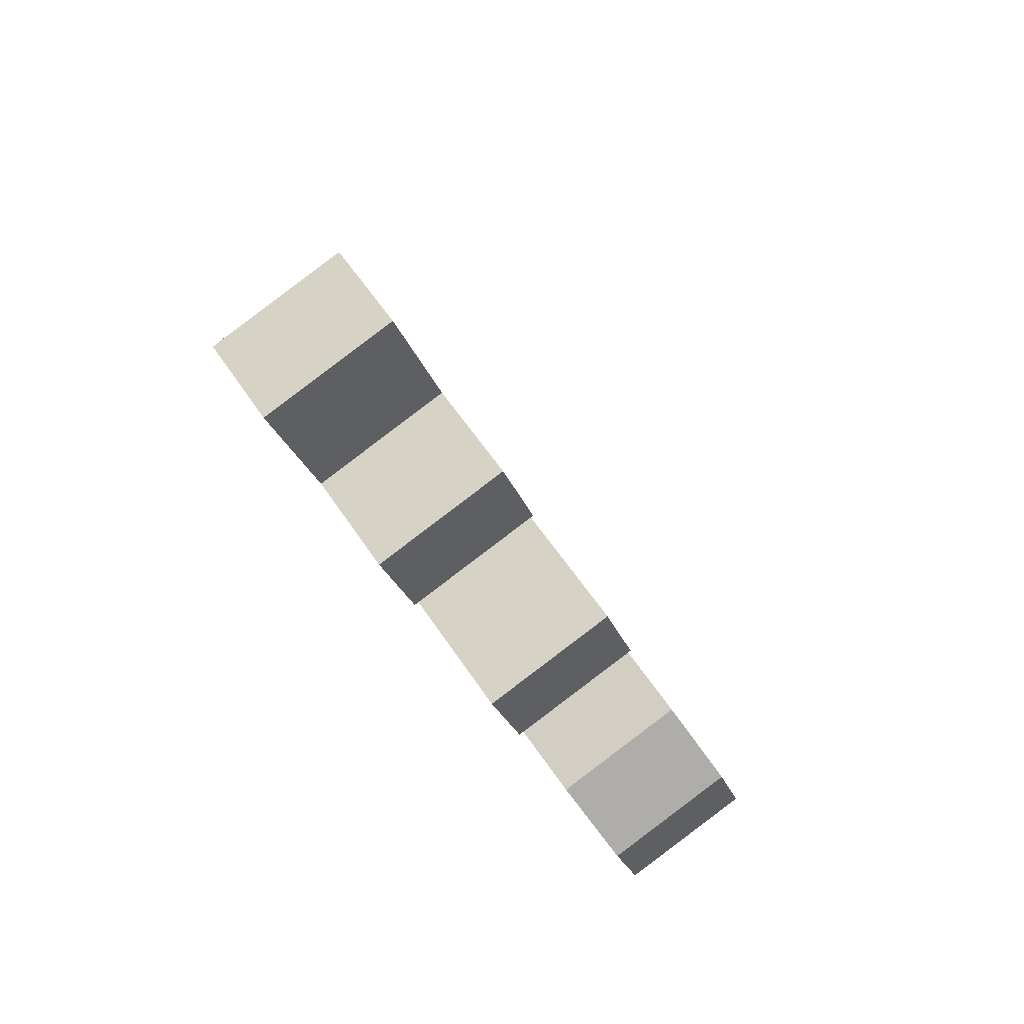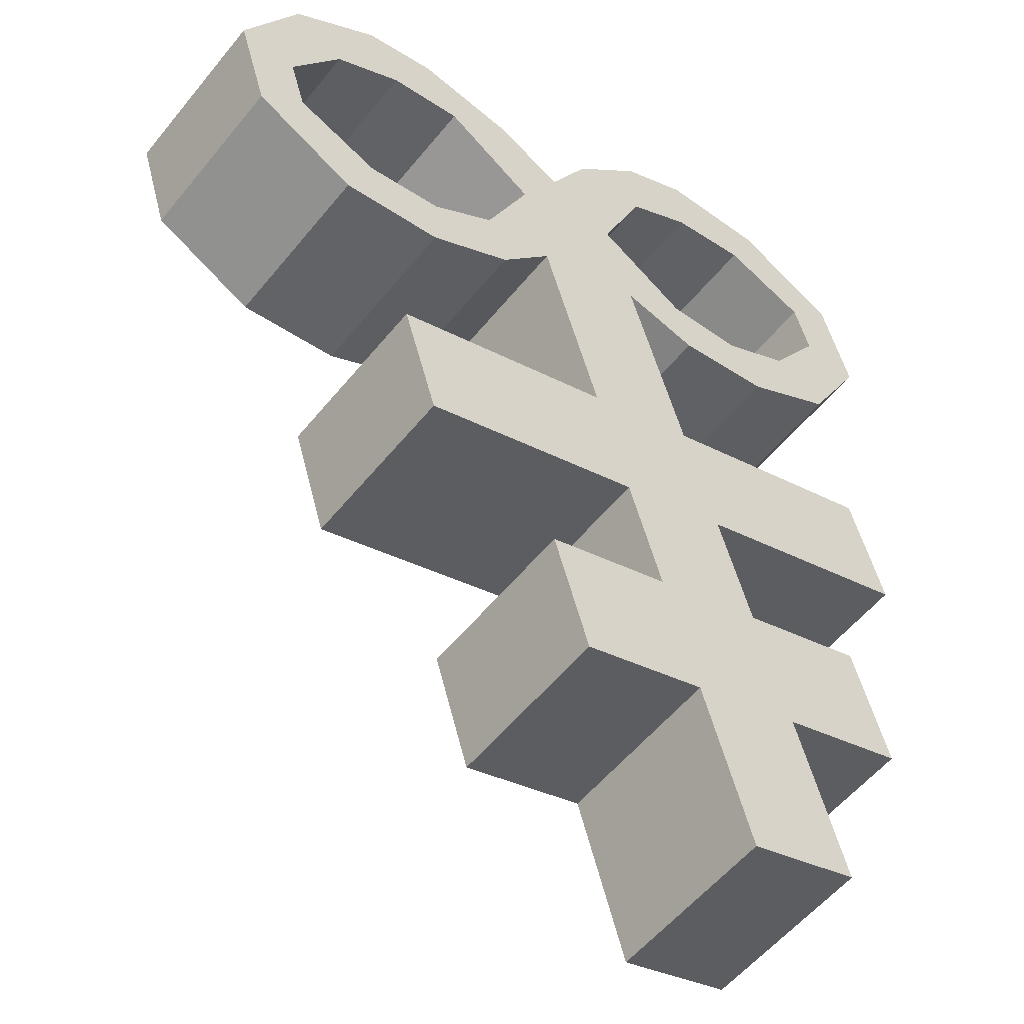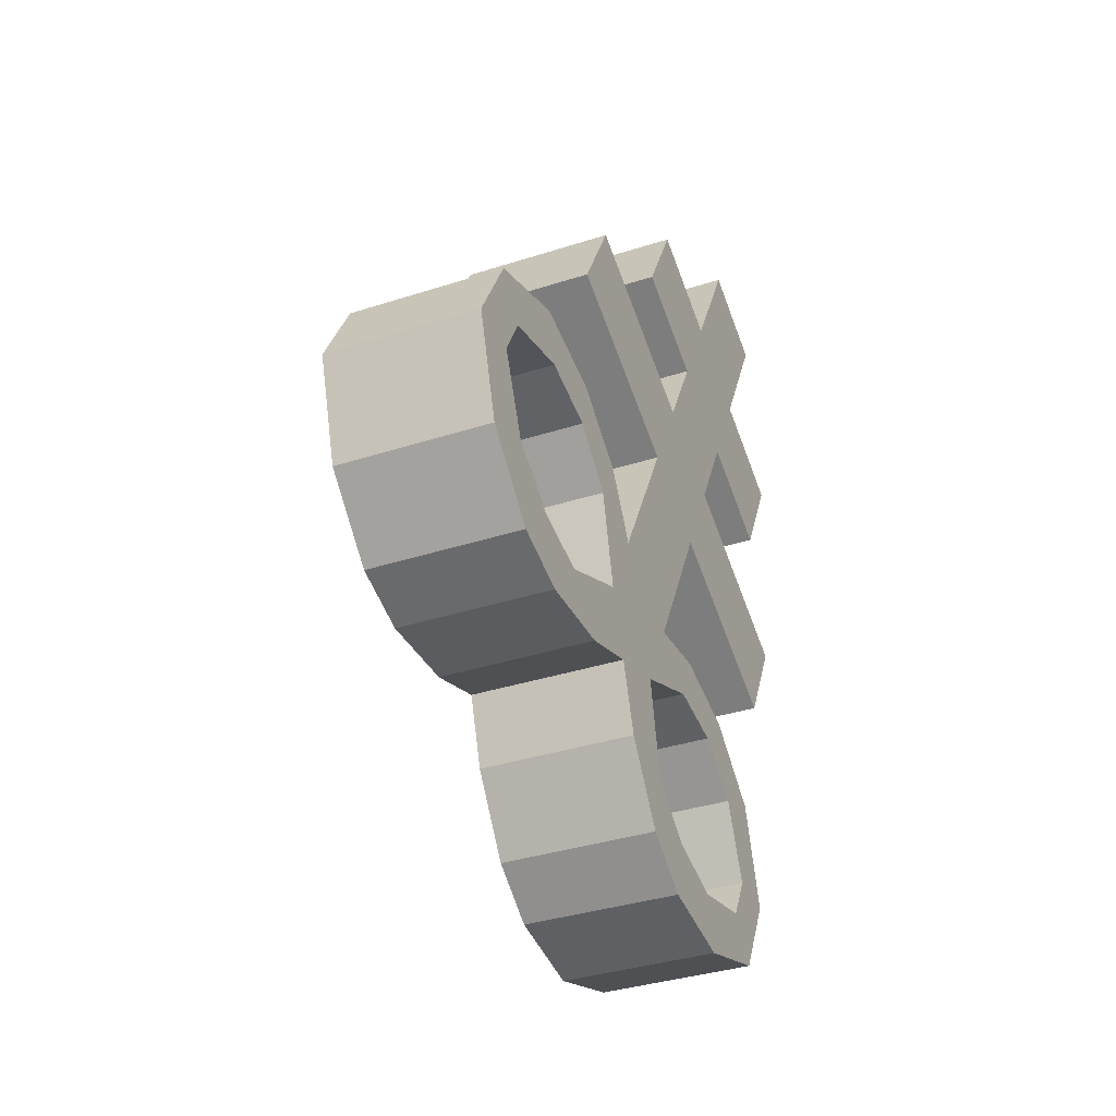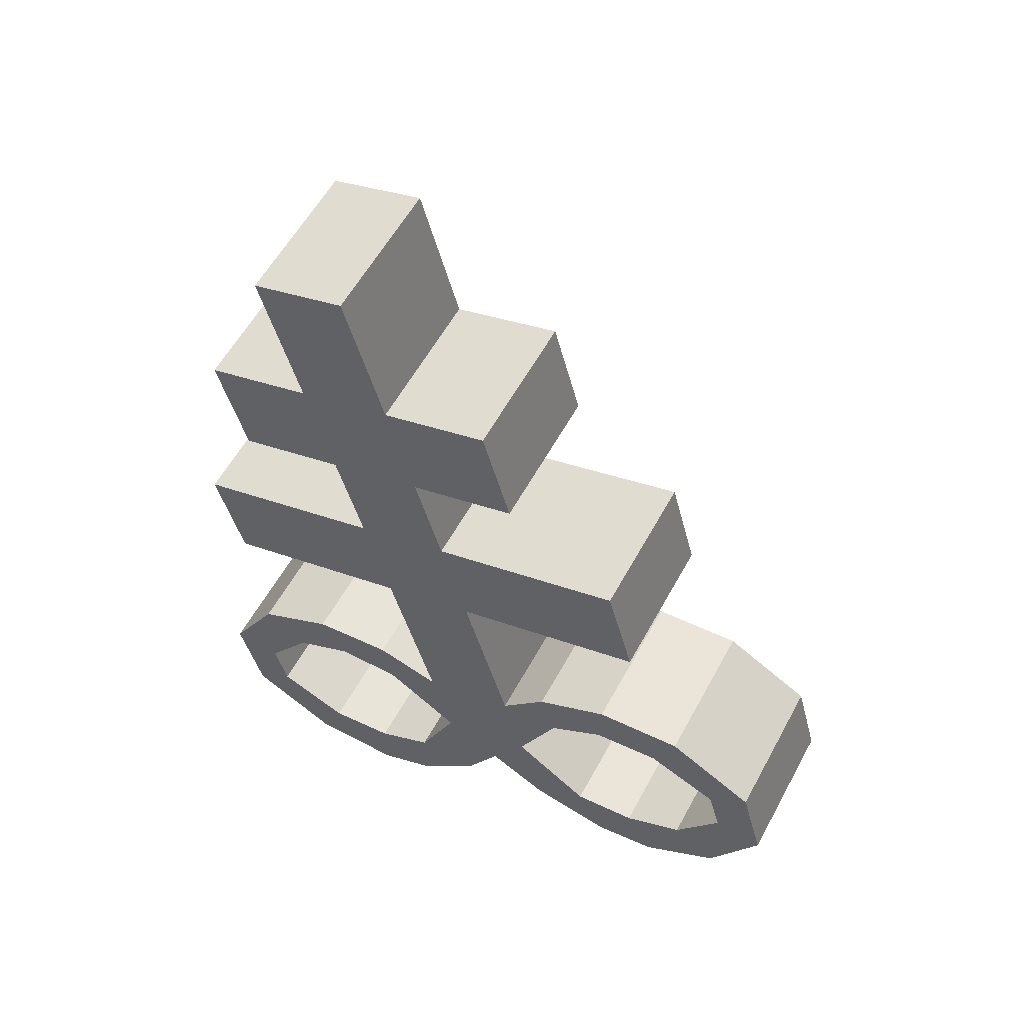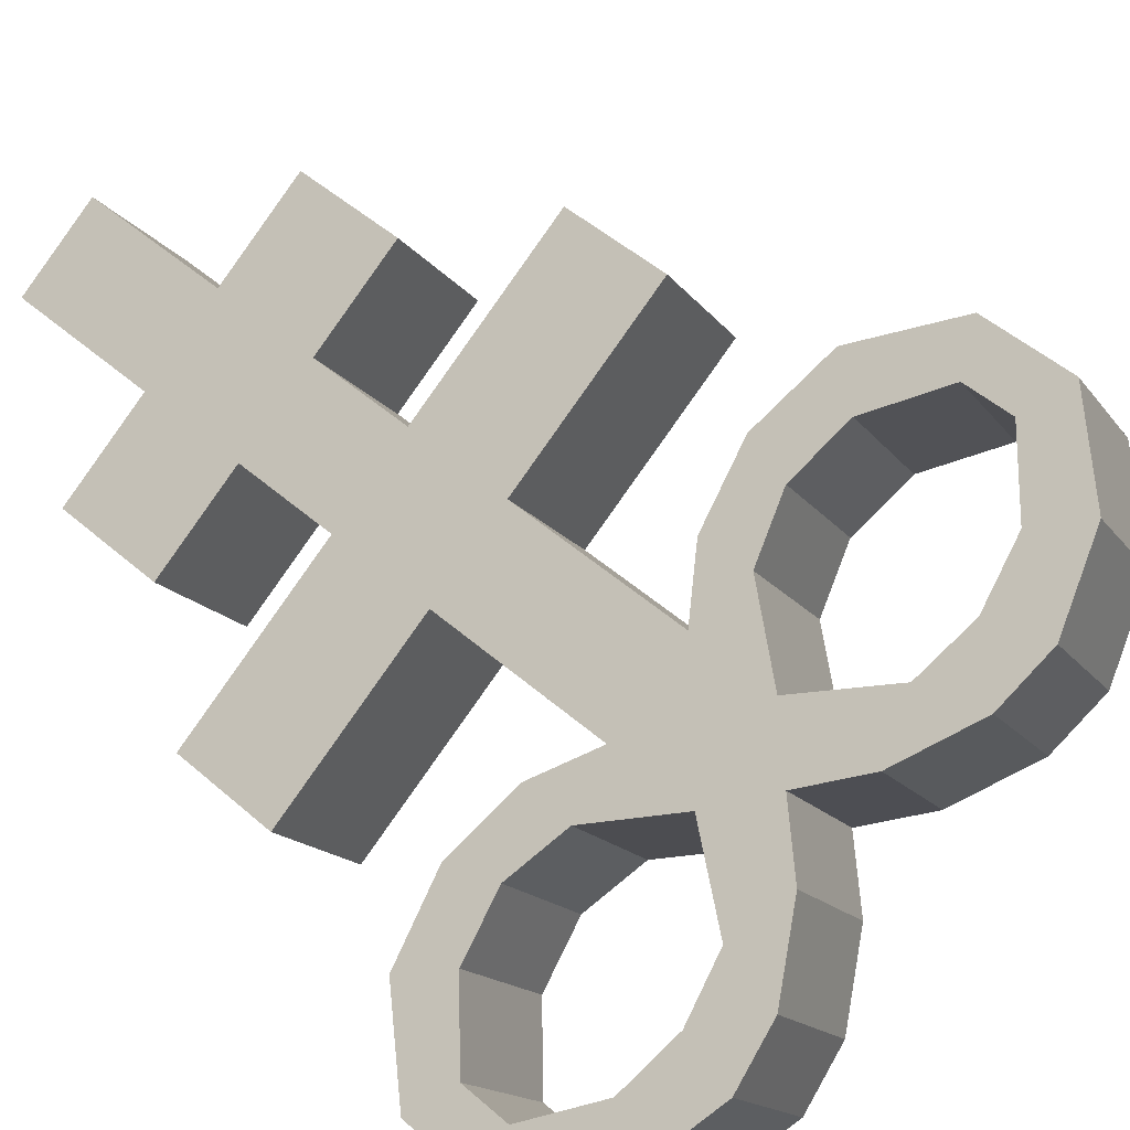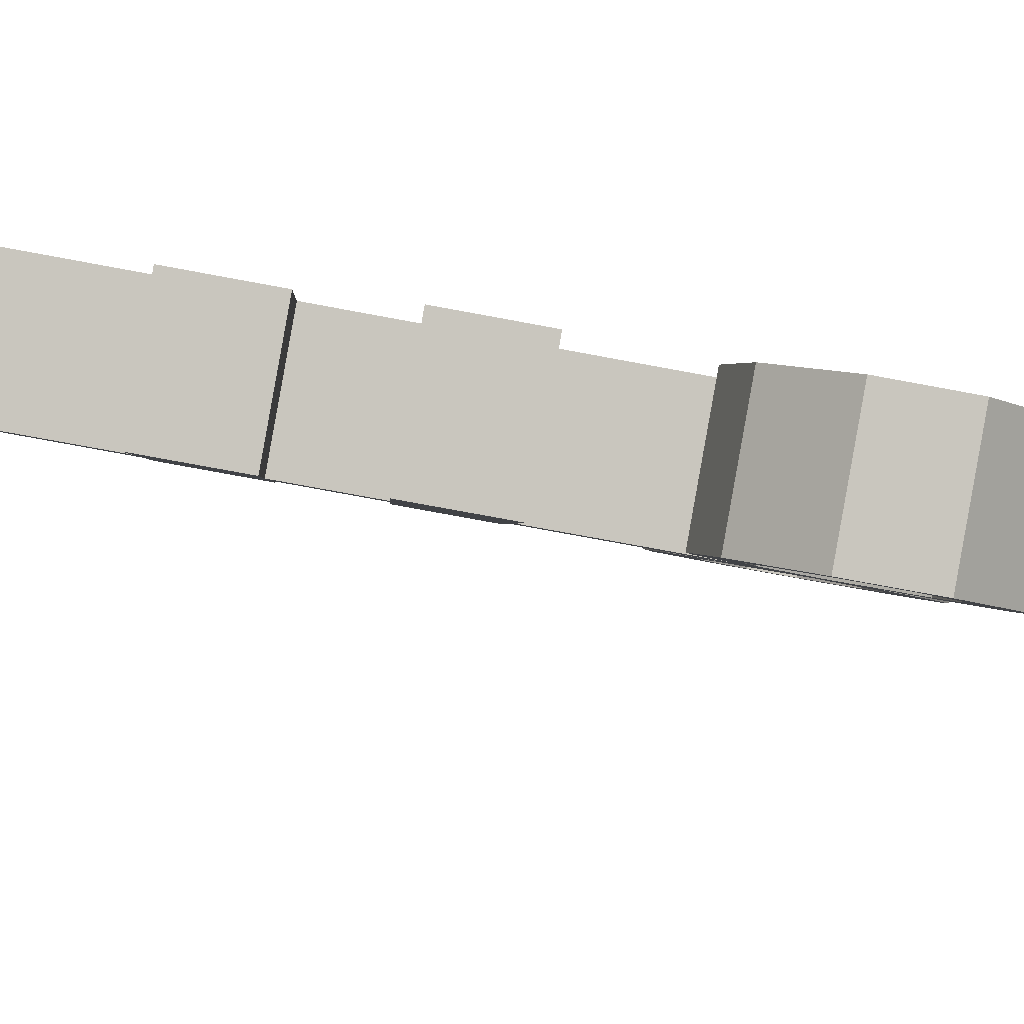
<metadata>
{"format":"obj","ext":"obj","renderer":"f3d","projection":"perspective","resolution":1024,"background":"white","views":[{"elev":64.3,"azim":16.9,"up":"+Y"},{"elev":53.1,"azim":-178.3,"up":"+Z"},{"elev":-72.9,"azim":-109.6,"up":"+Y"},{"elev":40.8,"azim":-9.4,"up":"+Y"},{"elev":39.9,"azim":-31.5,"up":"+Z"},{"elev":-40.3,"azim":-83.8,"up":"+Z"}]}
</metadata>
<code>
o Brimstone_Cube.008
v -0.5113 8.891 0.1872
v -0.7135 9.665 0.2745
v -0.2344 9.002 -0.1611
v -0.4366 9.777 -0.07385
v -0.5963 9.216 0.2239
v -0.3194 9.328 -0.1244
v -0.4303 8.581 0.1522
v -0.1534 8.692 -0.1961
v -0.3486 8.268 0.117
v -0.07173 8.379 -0.2313
v -0.2088 7.732 0.05661
v 0.06807 7.844 -0.2917
v -0.4962 8.959 -0.3831
v -0.7731 8.848 -0.03478
v -0.5811 9.285 -0.3464
v -0.858 9.173 0.001924
v -0.6251 8.614 -0.5961
v -0.902 8.503 -0.2478
v -0.5434 8.301 -0.6313
v -0.8203 8.19 -0.283
v -0.1432 7.481 0.02829
v -0.09698 7.931 -0.395
v -0.3739 7.819 -0.04676
v -0.06374 7.778 -0.4176
v -0.3407 7.666 -0.06936
v -0.2968 7.945 -0.5494
v -0.5737 7.833 -0.2011
v -0.2255 7.808 -0.5367
v -0.5025 7.696 -0.1884
v -0.4858 7.858 -0.7275
v -0.7627 7.747 -0.3792
v -0.3701 7.746 -0.6713
v -0.647 7.635 -0.323
v -0.5991 7.614 -0.8959
v -0.8761 7.502 -0.5476
v -0.4744 7.57 -0.8106
v -0.7513 7.459 -0.4623
v -0.2527 7.297 -0.722
v -0.5296 7.185 -0.3737
v -0.3028 7.158 -0.8065
v -0.5798 7.046 -0.4582
v -0.08937 7.286 -0.5955
v -0.3663 7.175 -0.2472
v -0.07894 7.111 -0.6434
v -0.3559 6.999 -0.2951
v 0.04873 7.347 -0.4662
v -0.2282 7.236 -0.1179
v 0.06219 7.16 -0.5154
v -0.2147 7.049 -0.1671
v 0.1337 7.593 -0.32
v -0.06965 7.2 -0.003466
v 0.2072 7.311 -0.3518
v -0.8061 7.234 -0.5778
v -0.5291 7.346 -0.9261
v -0.7134 7.314 -0.4787
v -0.4365 7.425 -0.827
v -0.2803 8.929 0.3832
v -0.4824 9.703 0.4704
v -0.003355 9.041 0.03486
v -0.2055 9.815 0.1221
v -0.3652 9.255 0.4198
v -0.08834 9.366 0.07154
v -0.1993 8.619 0.3482
v 0.07763 8.73 -0.000101
v -0.1176 8.306 0.3129
v 0.1594 8.418 -0.03537
v 0.02224 7.771 0.2526
v 0.2991 7.882 -0.09572
v 0.2583 9.084 0.2568
v -0.01857 8.972 0.6051
v 0.1734 9.409 0.2935
v -0.1035 9.298 0.6418
v 0.5493 8.809 0.3999
v 0.2724 8.697 0.7482
v 0.631 8.496 0.3646
v 0.3541 8.384 0.7129
v 0.08784 7.519 0.2243
v 0.407 8.014 0.03234
v 0.1301 7.903 0.3807
v 0.4531 7.863 0.0207
v 0.1762 7.752 0.369
v 0.5832 8.091 0.1969
v 0.3063 7.979 0.5452
v 0.5866 7.942 0.152
v 0.3097 7.831 0.5003
v 0.8 8.071 0.363
v 0.5231 7.959 0.7113
v 0.7499 7.932 0.2785
v 0.473 7.82 0.6268
v 1.026 7.883 0.4826
v 0.7494 7.771 0.8309
v 0.9336 7.803 0.3835
v 0.6567 7.692 0.7318
v 0.8673 7.482 0.2278
v 0.5904 7.371 0.5761
v 0.983 7.371 0.284
v 0.706 7.259 0.6323
v 0.7227 7.421 0.09323
v 0.4458 7.309 0.4415
v 0.801 7.257 0.1028
v 0.5241 7.145 0.4511
v 0.5656 7.433 -0.02788
v 0.2887 7.321 0.3204
v 0.6469 7.257 -0.01954
v 0.37 7.145 0.3287
v 0.3648 7.631 -0.1241
v 0.1614 7.238 0.1925
v 0.4383 7.349 -0.1558
v 0.2852 7.474 -0.2376
v 0.00833 7.362 0.1107
v 0.8194 7.503 0.8007
v 1.096 7.615 0.4524
v 0.6947 7.547 0.7154
v 0.9716 7.658 0.3671
f 5 2 4 6
f 62 6 4 60
f 59 64 8 3
f 2 58 60 4
f 1 3 8 7
f 59 3 6 62
f 9 10 12 11
f 7 63 57 1
f 64 66 10 8
f 110 77 67 11 21
f 14 16 15 13
f 18 17 19 20
f 6 3 13 15
f 5 6 15 16
f 8 10 19 17
f 1 5 16 14
f 7 8 17 18
f 9 7 18 20
f 10 9 20 19
f 3 1 14 13
f 50 109 52
f 12 50 24 22
f 40 41 53 54
f 24 25 29 28
f 25 23 27 29
f 21 11 23 25
f 11 12 22 23
f 50 21 25 24
f 29 27 31 33
f 23 22 26 27
f 22 24 28 26
f 28 29 33 32
f 27 26 30 31
f 26 28 32 30
f 46 48 44 42
f 33 31 35 37
f 32 33 37 36
f 31 30 34 35
f 30 32 36 34
f 41 39 55 53
f 38 40 54 56
f 39 38 56 55
f 42 44 40 38
f 43 42 38 39
f 49 47 43 45
f 45 43 39 41
f 44 45 41 40
f 51 21 47 49
f 21 50 46 47
f 52 51 49 48
f 48 49 45 44
f 66 68 12 10
f 11 67 65 9
f 9 65 63 7
f 1 57 61 5
f 5 61 58 2
f 110 51 52 109
f 50 52 48 46
f 47 46 42 43
f 36 37 55 56
f 34 36 56 54
f 35 34 54 53
f 37 35 53 55
f 110 21 51
f 107 110 109 108
f 61 62 60 58
f 57 63 64 59
f 65 67 68 66
f 70 69 71 72
f 74 76 75 73
f 62 71 69 59
f 61 72 71 62
f 64 73 75 66
f 57 70 72 61
f 63 74 73 64
f 65 76 74 63
f 66 75 76 65
f 59 69 70 57
f 106 108 109
f 68 78 80 106
f 96 112 111 97
f 80 84 85 81
f 81 85 83 79
f 77 81 79 67
f 67 79 78 68
f 106 80 81 77
f 85 89 87 83
f 79 83 82 78
f 78 82 84 80
f 84 88 89 85
f 83 87 86 82
f 82 86 88 84
f 102 98 100 104
f 89 93 91 87
f 88 92 93 89
f 87 91 90 86
f 86 90 92 88
f 97 111 113 95
f 94 114 112 96
f 95 113 114 94
f 98 94 96 100
f 99 95 94 98
f 105 101 99 103
f 101 97 95 99
f 100 96 97 101
f 107 105 103 77
f 77 103 102 106
f 108 104 105 107
f 104 100 101 105
f 106 102 104 108
f 103 99 98 102
f 92 114 113 93
f 90 112 114 92
f 91 111 112 90
f 93 113 111 91
f 110 107 77
f 68 106 109 50 12

</code>
